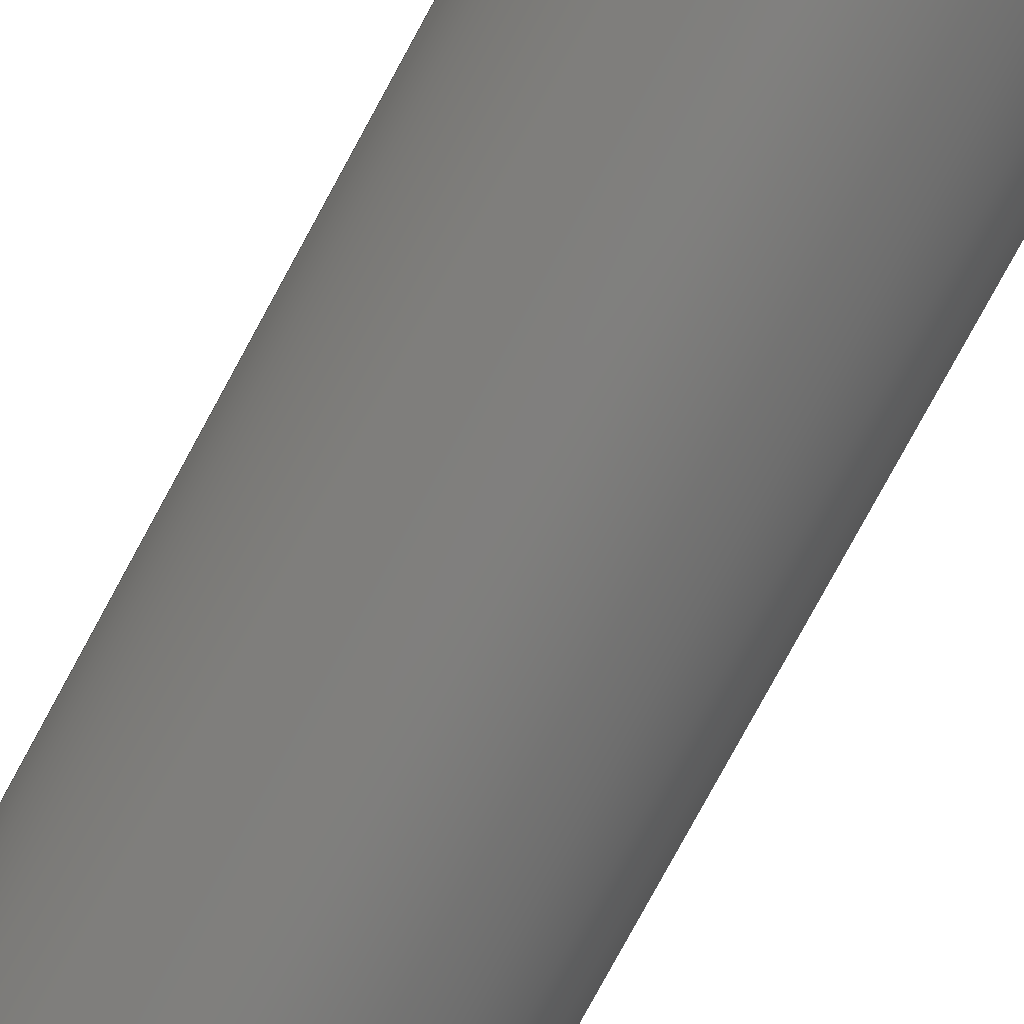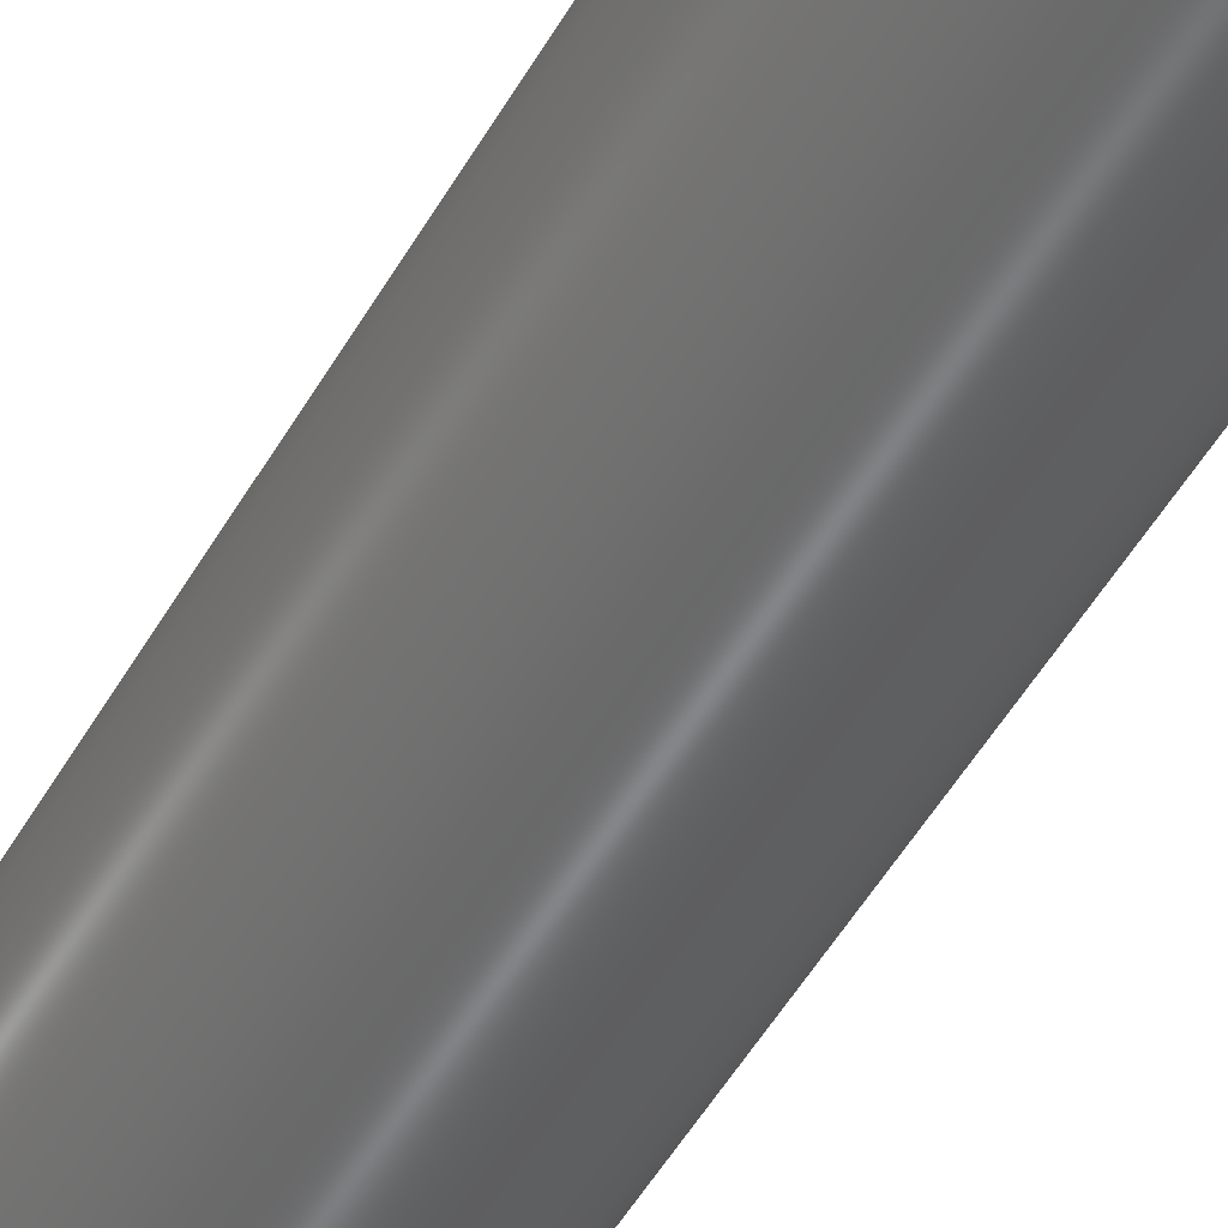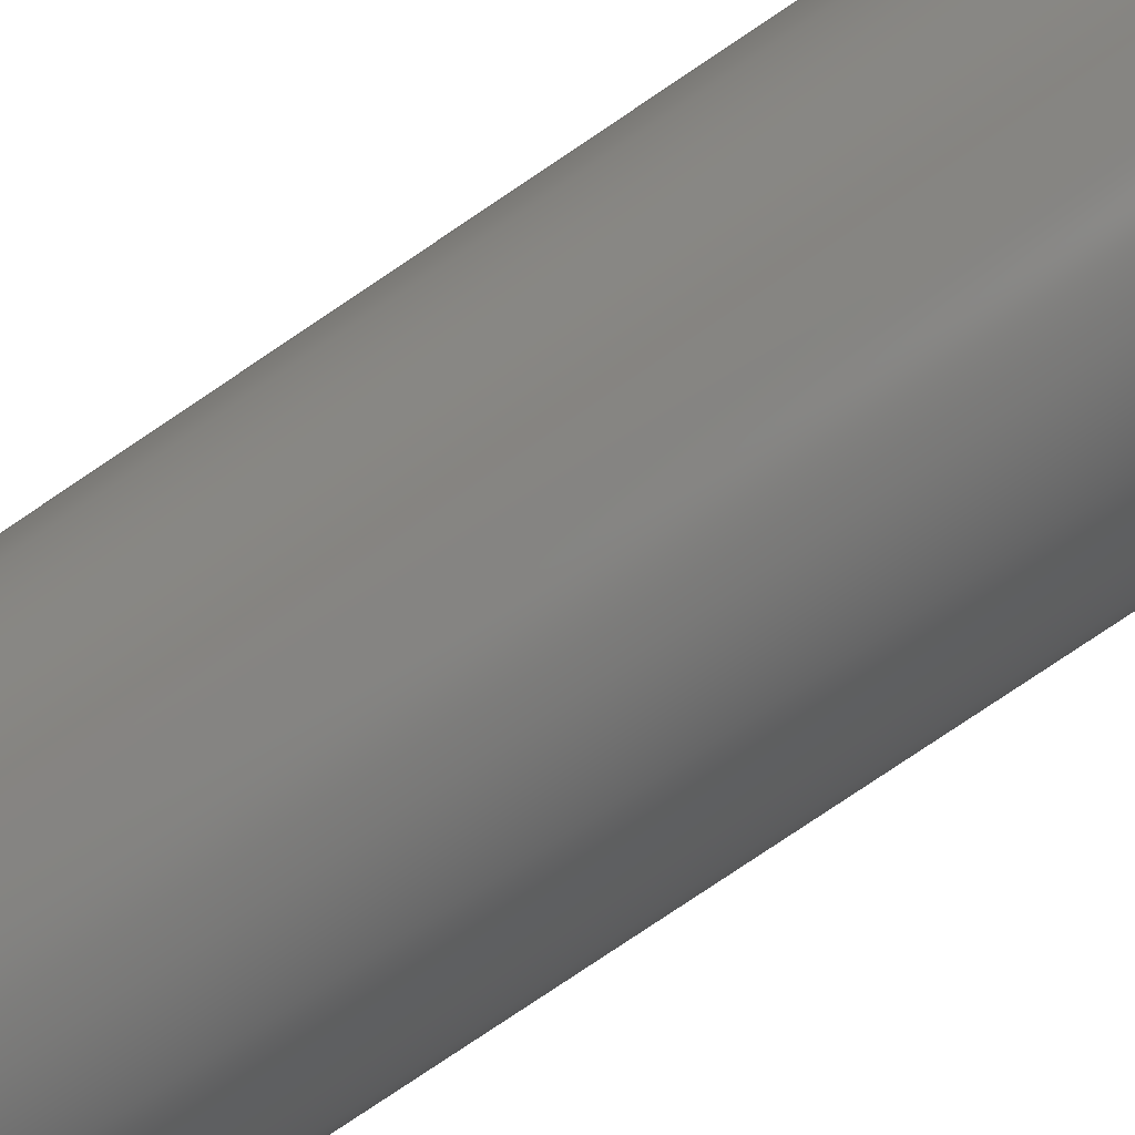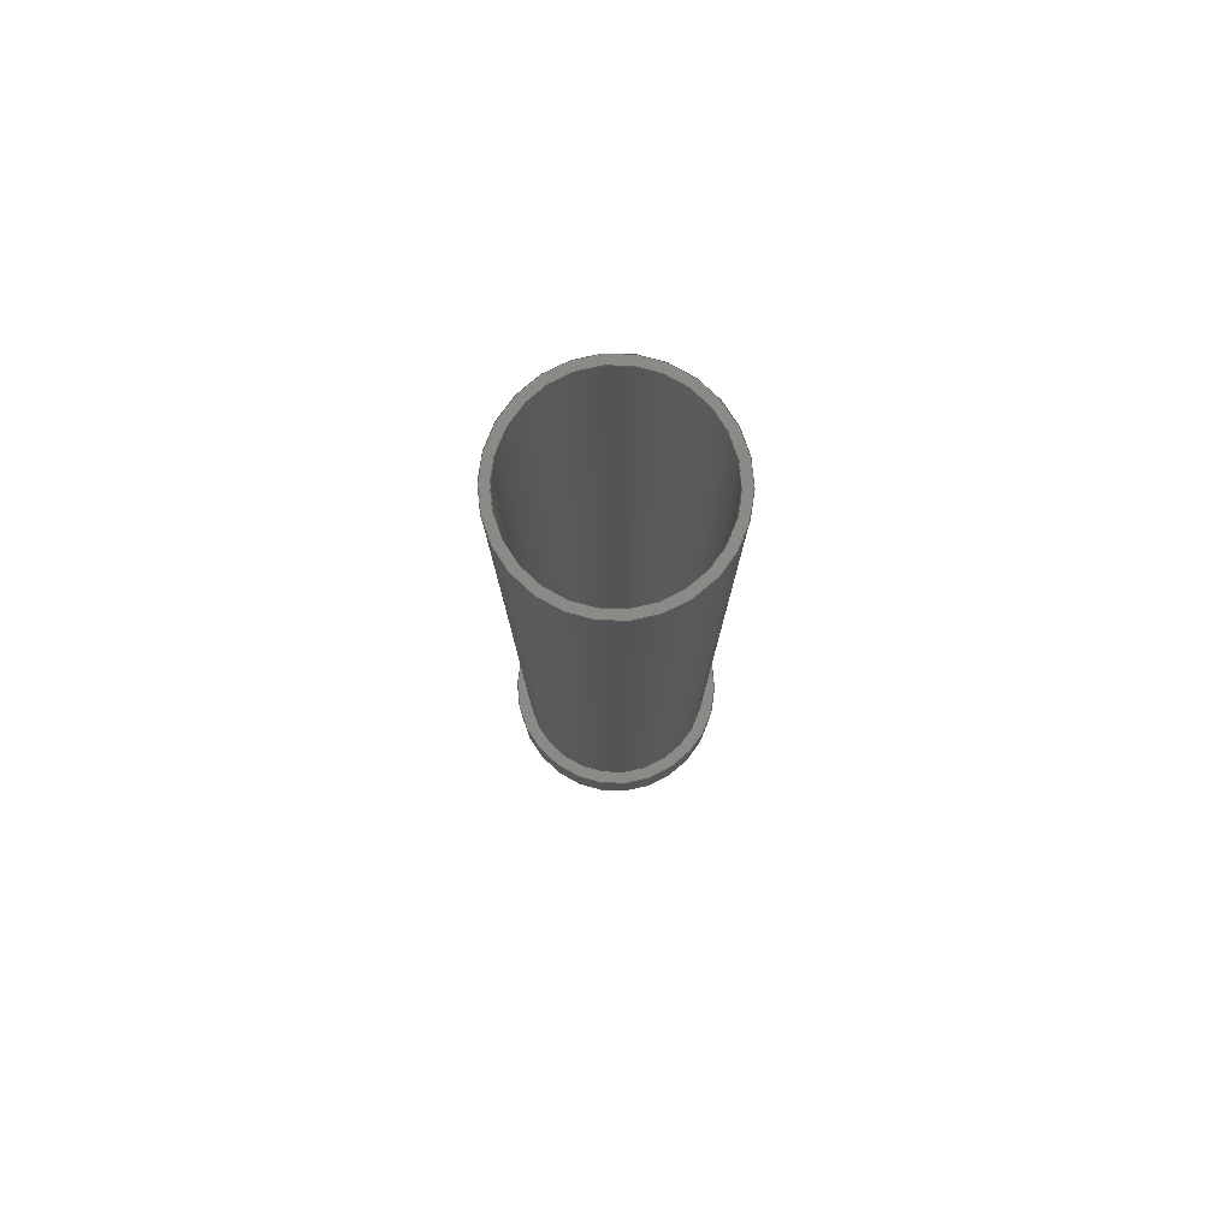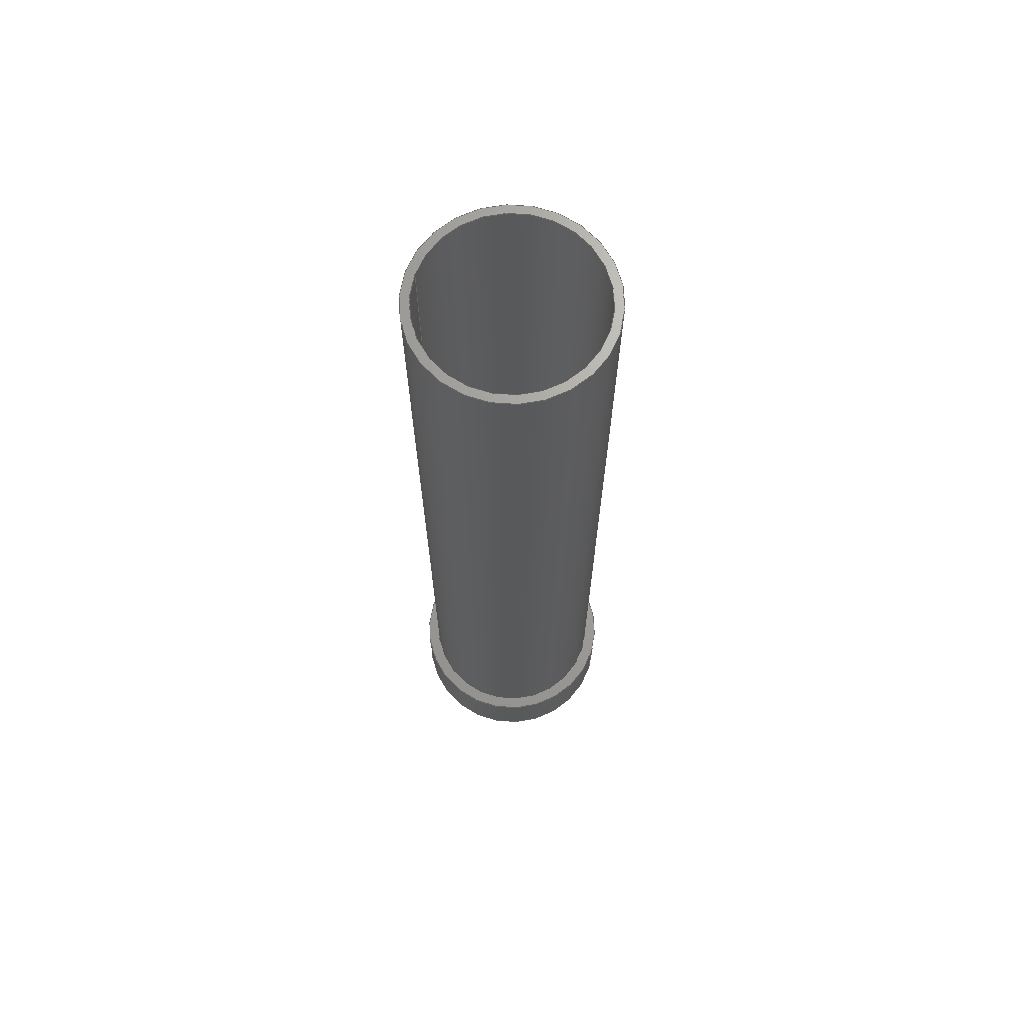
<metadata>
{"format":"step","ext":"step","renderer":"f3d","projection":"perspective","resolution":1024,"background":"white","views":[{"elev":-77.5,"azim":151.6,"up":"+Z"},{"elev":-51.8,"azim":-29.3,"up":"+Z"},{"elev":-76.9,"azim":-55.9,"up":"+Z"},{"elev":79.1,"azim":126.0,"up":"+Y"},{"elev":68.1,"azim":-162.2,"up":"+Y"}]}
</metadata>
<code>
ISO-10303-21;
DATA;
#1=MECHANICAL_DESIGN_GEOMETRIC_PRESENTATION_REPRESENTATION('',(#4,#5),
#209);
#2=SHAPE_REPRESENTATION_RELATIONSHIP('SRR','None',#216,#3);
#3=ADVANCED_BREP_SHAPE_REPRESENTATION('',(#6,#7),#208);
#4=STYLED_ITEM('',(#226),#6);
#5=STYLED_ITEM('',(#226),#7);
#6=MANIFOLD_SOLID_BREP('Body1',#108);
#7=MANIFOLD_SOLID_BREP('Body2',#109);
#8=FACE_BOUND('',#27,.T.);
#9=FACE_BOUND('',#29,.T.);
#10=FACE_BOUND('',#33,.T.);
#11=FACE_BOUND('',#35,.T.);
#12=PLANE('',#129);
#13=PLANE('',#130);
#14=PLANE('',#137);
#15=PLANE('',#138);
#16=FACE_OUTER_BOUND('',#24,.T.);
#17=FACE_OUTER_BOUND('',#25,.T.);
#18=FACE_OUTER_BOUND('',#26,.T.);
#19=FACE_OUTER_BOUND('',#28,.T.);
#20=FACE_OUTER_BOUND('',#30,.T.);
#21=FACE_OUTER_BOUND('',#31,.T.);
#22=FACE_OUTER_BOUND('',#32,.T.);
#23=FACE_OUTER_BOUND('',#34,.T.);
#24=EDGE_LOOP('',(#72,#73,#74,#75));
#25=EDGE_LOOP('',(#76,#77,#78,#79));
#26=EDGE_LOOP('',(#80));
#27=EDGE_LOOP('',(#81));
#28=EDGE_LOOP('',(#82));
#29=EDGE_LOOP('',(#83));
#30=EDGE_LOOP('',(#84,#85,#86,#87));
#31=EDGE_LOOP('',(#88,#89,#90,#91));
#32=EDGE_LOOP('',(#92));
#33=EDGE_LOOP('',(#93));
#34=EDGE_LOOP('',(#94));
#35=EDGE_LOOP('',(#95));
#36=LINE('',#182,#40);
#37=LINE('',#188,#41);
#38=LINE('',#196,#42);
#39=LINE('',#202,#43);
#40=VECTOR('',#145,0.2438);
#41=VECTOR('',#152,0.2756);
#42=VECTOR('',#163,0.222);
#43=VECTOR('',#170,0.2438);
#44=CIRCLE('',#124,0.2438);
#45=CIRCLE('',#125,0.2438);
#46=CIRCLE('',#127,0.2756);
#47=CIRCLE('',#128,0.2756);
#48=CIRCLE('',#132,0.222);
#49=CIRCLE('',#133,0.222);
#50=CIRCLE('',#135,0.2438);
#51=CIRCLE('',#136,0.2438);
#52=VERTEX_POINT('',#179);
#53=VERTEX_POINT('',#181);
#54=VERTEX_POINT('',#185);
#55=VERTEX_POINT('',#187);
#56=VERTEX_POINT('',#193);
#57=VERTEX_POINT('',#195);
#58=VERTEX_POINT('',#199);
#59=VERTEX_POINT('',#201);
#60=EDGE_CURVE('',#52,#52,#44,.T.);
#61=EDGE_CURVE('',#52,#53,#36,.T.);
#62=EDGE_CURVE('',#53,#53,#45,.T.);
#63=EDGE_CURVE('',#54,#54,#46,.T.);
#64=EDGE_CURVE('',#54,#55,#37,.T.);
#65=EDGE_CURVE('',#55,#55,#47,.T.);
#66=EDGE_CURVE('',#56,#56,#48,.T.);
#67=EDGE_CURVE('',#56,#57,#38,.T.);
#68=EDGE_CURVE('',#57,#57,#49,.T.);
#69=EDGE_CURVE('',#58,#58,#50,.T.);
#70=EDGE_CURVE('',#58,#59,#39,.T.);
#71=EDGE_CURVE('',#59,#59,#51,.T.);
#72=ORIENTED_EDGE('',*,*,#60,.F.);
#73=ORIENTED_EDGE('',*,*,#61,.T.);
#74=ORIENTED_EDGE('',*,*,#62,.T.);
#75=ORIENTED_EDGE('',*,*,#61,.F.);
#76=ORIENTED_EDGE('',*,*,#63,.F.);
#77=ORIENTED_EDGE('',*,*,#64,.T.);
#78=ORIENTED_EDGE('',*,*,#65,.T.);
#79=ORIENTED_EDGE('',*,*,#64,.F.);
#80=ORIENTED_EDGE('',*,*,#63,.T.);
#81=ORIENTED_EDGE('',*,*,#60,.T.);
#82=ORIENTED_EDGE('',*,*,#65,.F.);
#83=ORIENTED_EDGE('',*,*,#62,.F.);
#84=ORIENTED_EDGE('',*,*,#66,.F.);
#85=ORIENTED_EDGE('',*,*,#67,.T.);
#86=ORIENTED_EDGE('',*,*,#68,.T.);
#87=ORIENTED_EDGE('',*,*,#67,.F.);
#88=ORIENTED_EDGE('',*,*,#69,.F.);
#89=ORIENTED_EDGE('',*,*,#70,.T.);
#90=ORIENTED_EDGE('',*,*,#71,.T.);
#91=ORIENTED_EDGE('',*,*,#70,.F.);
#92=ORIENTED_EDGE('',*,*,#69,.T.);
#93=ORIENTED_EDGE('',*,*,#66,.T.);
#94=ORIENTED_EDGE('',*,*,#71,.F.);
#95=ORIENTED_EDGE('',*,*,#68,.F.);
#96=CYLINDRICAL_SURFACE('',#123,0.2438);
#97=CYLINDRICAL_SURFACE('',#126,0.2756);
#98=CYLINDRICAL_SURFACE('',#131,0.222);
#99=CYLINDRICAL_SURFACE('',#134,0.2438);
#100=ADVANCED_FACE('',(#16),#96,.F.);
#101=ADVANCED_FACE('',(#17),#97,.T.);
#102=ADVANCED_FACE('',(#18,#8),#12,.T.);
#103=ADVANCED_FACE('',(#19,#9),#13,.F.);
#104=ADVANCED_FACE('',(#20),#98,.F.);
#105=ADVANCED_FACE('',(#21),#99,.T.);
#106=ADVANCED_FACE('',(#22,#10),#14,.T.);
#107=ADVANCED_FACE('',(#23,#11),#15,.F.);
#108=CLOSED_SHELL('',(#100,#101,#102,#103));
#109=CLOSED_SHELL('',(#104,#105,#106,#107));
#110=DERIVED_UNIT_ELEMENT(#112,1);
#111=DERIVED_UNIT_ELEMENT(#211,3);
#112=(
MASS_UNIT()
NAMED_UNIT(*)
SI_UNIT(.KILO.,.GRAM.)
);
#113=DERIVED_UNIT((#110,#111));
#114=MEASURE_REPRESENTATION_ITEM('density measure',
POSITIVE_RATIO_MEASURE(7850),#113);
#115=PROPERTY_DEFINITION_REPRESENTATION(#120,#117);
#116=PROPERTY_DEFINITION_REPRESENTATION(#121,#118);
#117=REPRESENTATION('material name',(#119),#208);
#118=REPRESENTATION('density',(#114),#208);
#119=DESCRIPTIVE_REPRESENTATION_ITEM('Steel','Steel');
#120=PROPERTY_DEFINITION('material property','material name',#218);
#121=PROPERTY_DEFINITION('material property','density of part',#218);
#122=AXIS2_PLACEMENT_3D('placement',#177,#139,#140);
#123=AXIS2_PLACEMENT_3D('',#178,#141,#142);
#124=AXIS2_PLACEMENT_3D('',#180,#143,#144);
#125=AXIS2_PLACEMENT_3D('',#183,#146,#147);
#126=AXIS2_PLACEMENT_3D('',#184,#148,#149);
#127=AXIS2_PLACEMENT_3D('',#186,#150,#151);
#128=AXIS2_PLACEMENT_3D('',#189,#153,#154);
#129=AXIS2_PLACEMENT_3D('',#190,#155,#156);
#130=AXIS2_PLACEMENT_3D('',#191,#157,#158);
#131=AXIS2_PLACEMENT_3D('',#192,#159,#160);
#132=AXIS2_PLACEMENT_3D('',#194,#161,#162);
#133=AXIS2_PLACEMENT_3D('',#197,#164,#165);
#134=AXIS2_PLACEMENT_3D('',#198,#166,#167);
#135=AXIS2_PLACEMENT_3D('',#200,#168,#169);
#136=AXIS2_PLACEMENT_3D('',#203,#171,#172);
#137=AXIS2_PLACEMENT_3D('',#204,#173,#174);
#138=AXIS2_PLACEMENT_3D('',#205,#175,#176);
#139=DIRECTION('axis',(0,0,1));
#140=DIRECTION('refdir',(1,0,0));
#141=DIRECTION('center_axis',(0,1,0));
#142=DIRECTION('ref_axis',(1,0,0));
#143=DIRECTION('center_axis',(0,-1,0));
#144=DIRECTION('ref_axis',(1,0,0));
#145=DIRECTION('',(0,-1,0));
#146=DIRECTION('center_axis',(0,-1,0));
#147=DIRECTION('ref_axis',(1,0,0));
#148=DIRECTION('center_axis',(0,1,0));
#149=DIRECTION('ref_axis',(1,0,0));
#150=DIRECTION('center_axis',(0,1,0));
#151=DIRECTION('ref_axis',(1,0,0));
#152=DIRECTION('',(0,-1,0));
#153=DIRECTION('center_axis',(0,1,0));
#154=DIRECTION('ref_axis',(1,0,0));
#155=DIRECTION('center_axis',(0,1,0));
#156=DIRECTION('ref_axis',(1,0,0));
#157=DIRECTION('center_axis',(0,1,0));
#158=DIRECTION('ref_axis',(1,0,0));
#159=DIRECTION('center_axis',(0,1,0));
#160=DIRECTION('ref_axis',(-1,0,0));
#161=DIRECTION('center_axis',(0,-1,0));
#162=DIRECTION('ref_axis',(-1,0,0));
#163=DIRECTION('',(0,-1,0));
#164=DIRECTION('center_axis',(0,-1,0));
#165=DIRECTION('ref_axis',(-1,0,0));
#166=DIRECTION('center_axis',(0,1,0));
#167=DIRECTION('ref_axis',(-1,0,0));
#168=DIRECTION('center_axis',(0,1,0));
#169=DIRECTION('ref_axis',(-1,0,0));
#170=DIRECTION('',(0,-1,0));
#171=DIRECTION('center_axis',(0,1,0));
#172=DIRECTION('ref_axis',(-1,0,0));
#173=DIRECTION('center_axis',(0,1,0));
#174=DIRECTION('ref_axis',(-1,0,0));
#175=DIRECTION('center_axis',(0,1,0));
#176=DIRECTION('ref_axis',(-1,0,0));
#177=CARTESIAN_POINT('',(0,0,0));
#178=CARTESIAN_POINT('Origin',(2.424,0,3.042));
#179=CARTESIAN_POINT('',(2.18,0.1727,3.042));
#180=CARTESIAN_POINT('Origin',(2.424,0.1727,3.042));
#181=CARTESIAN_POINT('',(2.18,0,3.042));
#182=CARTESIAN_POINT('',(2.18,0,3.042));
#183=CARTESIAN_POINT('Origin',(2.424,0,3.042));
#184=CARTESIAN_POINT('Origin',(2.424,0,3.042));
#185=CARTESIAN_POINT('',(2.148,0.1727,3.042));
#186=CARTESIAN_POINT('Origin',(2.424,0.1727,3.042));
#187=CARTESIAN_POINT('',(2.148,0,3.042));
#188=CARTESIAN_POINT('',(2.148,0,3.042));
#189=CARTESIAN_POINT('Origin',(2.424,0,3.042));
#190=CARTESIAN_POINT('Origin',(2.424,0.1727,3.042));
#191=CARTESIAN_POINT('Origin',(2.424,0,3.042));
#192=CARTESIAN_POINT('Origin',(2.424,0.1727,3.042));
#193=CARTESIAN_POINT('',(2.646,2.426,3.042));
#194=CARTESIAN_POINT('Origin',(2.424,2.426,3.042));
#195=CARTESIAN_POINT('',(2.646,0.1727,3.042));
#196=CARTESIAN_POINT('',(2.646,0.1727,3.042));
#197=CARTESIAN_POINT('Origin',(2.424,0.1727,3.042));
#198=CARTESIAN_POINT('Origin',(2.424,0.1727,3.042));
#199=CARTESIAN_POINT('',(2.668,2.426,3.042));
#200=CARTESIAN_POINT('Origin',(2.424,2.426,3.042));
#201=CARTESIAN_POINT('',(2.668,0.1727,3.042));
#202=CARTESIAN_POINT('',(2.668,0.1727,3.042));
#203=CARTESIAN_POINT('Origin',(2.424,0.1727,3.042));
#204=CARTESIAN_POINT('Origin',(2.424,2.426,3.042));
#205=CARTESIAN_POINT('Origin',(2.424,0.1727,3.042));
#206=UNCERTAINTY_MEASURE_WITH_UNIT(LENGTH_MEASURE(0.001),#210,
'DISTANCE_ACCURACY_VALUE',
'Maximum model space distance between geometric entities at asserted c
onnectivities');
#207=UNCERTAINTY_MEASURE_WITH_UNIT(LENGTH_MEASURE(0.001),#210,
'DISTANCE_ACCURACY_VALUE',
'Maximum model space distance between geometric entities at asserted c
onnectivities');
#208=(
GEOMETRIC_REPRESENTATION_CONTEXT(3)
GLOBAL_UNCERTAINTY_ASSIGNED_CONTEXT((#206))
GLOBAL_UNIT_ASSIGNED_CONTEXT((#210,#212,#213))
REPRESENTATION_CONTEXT('','3D')
);
#209=(
GEOMETRIC_REPRESENTATION_CONTEXT(3)
GLOBAL_UNCERTAINTY_ASSIGNED_CONTEXT((#207))
GLOBAL_UNIT_ASSIGNED_CONTEXT((#210,#212,#213))
REPRESENTATION_CONTEXT('','3D')
);
#210=(
LENGTH_UNIT()
NAMED_UNIT(*)
SI_UNIT(.CENTI.,.METRE.)
);
#211=(
LENGTH_UNIT()
NAMED_UNIT(*)
SI_UNIT($,.METRE.)
);
#212=(
NAMED_UNIT(*)
PLANE_ANGLE_UNIT()
SI_UNIT($,.RADIAN.)
);
#213=(
NAMED_UNIT(*)
SI_UNIT($,.STERADIAN.)
SOLID_ANGLE_UNIT()
);
#214=SHAPE_DEFINITION_REPRESENTATION(#215,#216);
#215=PRODUCT_DEFINITION_SHAPE('',$,#218);
#216=SHAPE_REPRESENTATION('',(#122),#208);
#217=PRODUCT_DEFINITION_CONTEXT('part definition',#222,'design');
#218=PRODUCT_DEFINITION('pusher','pusher',#219,#217);
#219=PRODUCT_DEFINITION_FORMATION('',$,#224);
#220=PRODUCT_RELATED_PRODUCT_CATEGORY('pusher','pusher',(#224));
#221=APPLICATION_PROTOCOL_DEFINITION('international standard',
'automotive_design',2009,#222);
#222=APPLICATION_CONTEXT(
'Core Data for Automotive Mechanical Design Process');
#223=PRODUCT_CONTEXT('part definition',#222,'mechanical');
#224=PRODUCT('pusher','pusher',$,(#223));
#225=PRESENTATION_STYLE_ASSIGNMENT((#227));
#226=PRESENTATION_STYLE_ASSIGNMENT((#228));
#227=SURFACE_STYLE_USAGE(.BOTH.,#229);
#228=SURFACE_STYLE_USAGE(.BOTH.,#230);
#229=SURFACE_SIDE_STYLE('',(#231));
#230=SURFACE_SIDE_STYLE('',(#232));
#231=SURFACE_STYLE_FILL_AREA(#233);
#232=SURFACE_STYLE_FILL_AREA(#234);
#233=FILL_AREA_STYLE('Steel - Satin',(#235));
#234=FILL_AREA_STYLE('Plastic - Matte (White)',(#236));
#235=FILL_AREA_STYLE_COLOUR('Steel - Satin',#237);
#236=FILL_AREA_STYLE_COLOUR('Plastic - Matte (White)',#238);
#237=COLOUR_RGB('Steel - Satin',0.6275,0.6275,0.6275);
#238=COLOUR_RGB('Plastic - Matte (White)',0.9647,0.9647,
0.9529);
ENDSEC;
END-ISO-10303-21;

</code>
